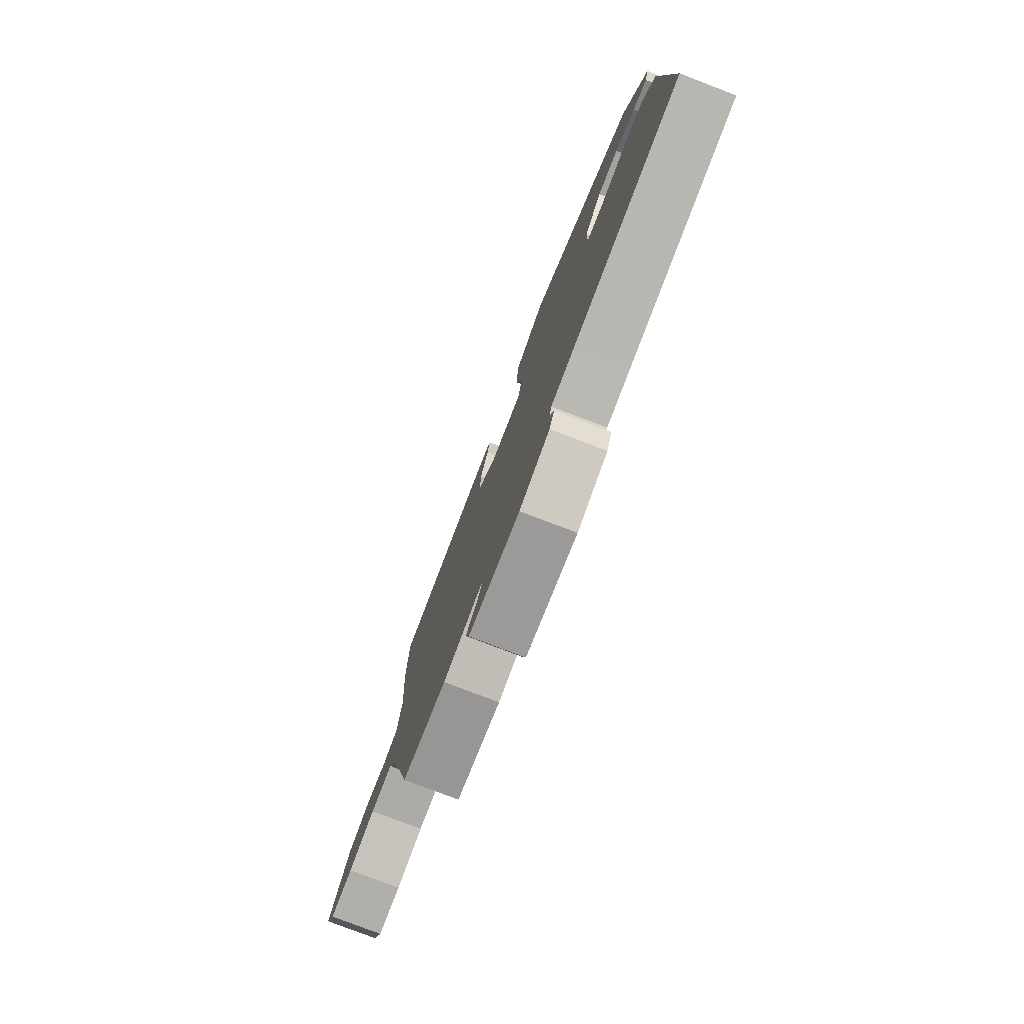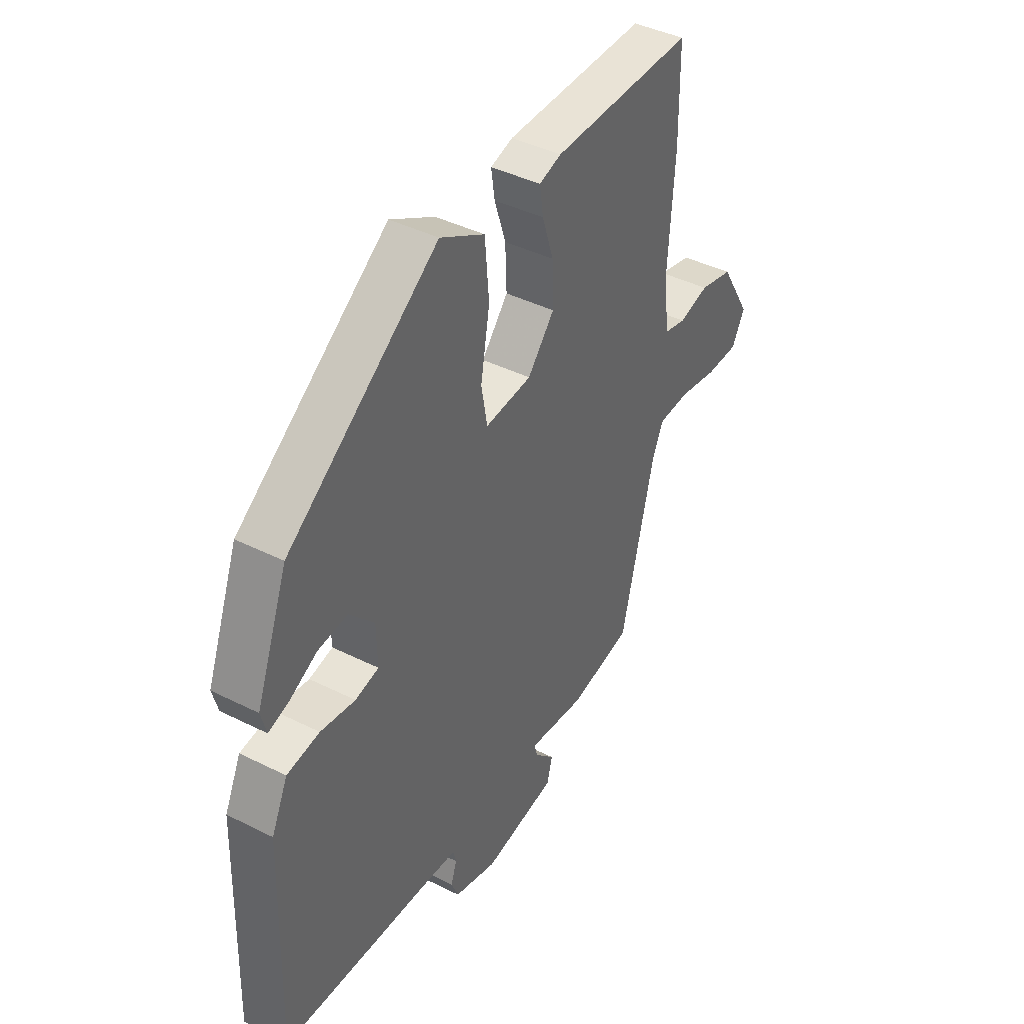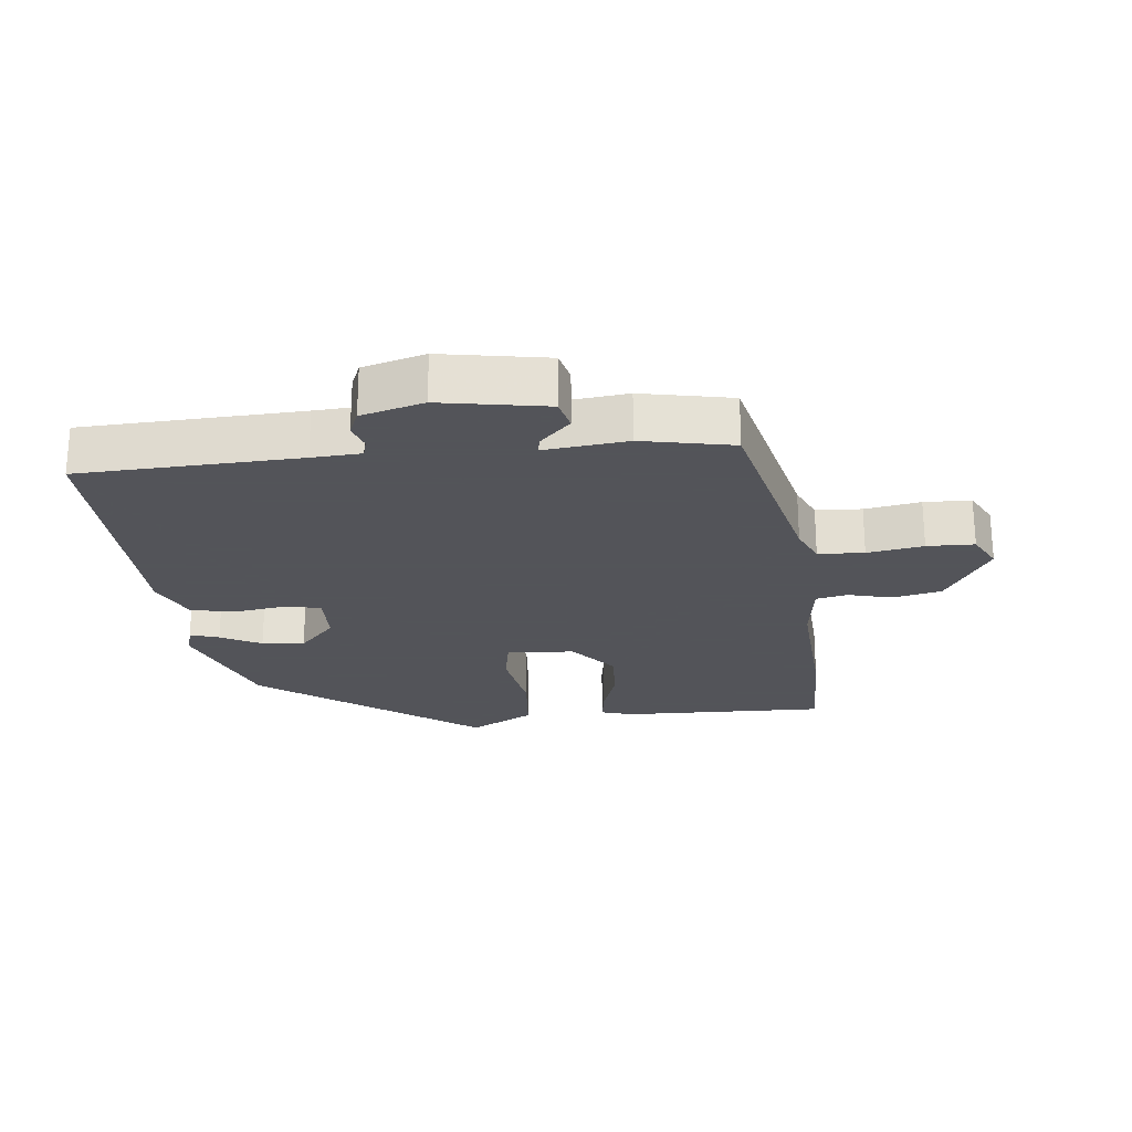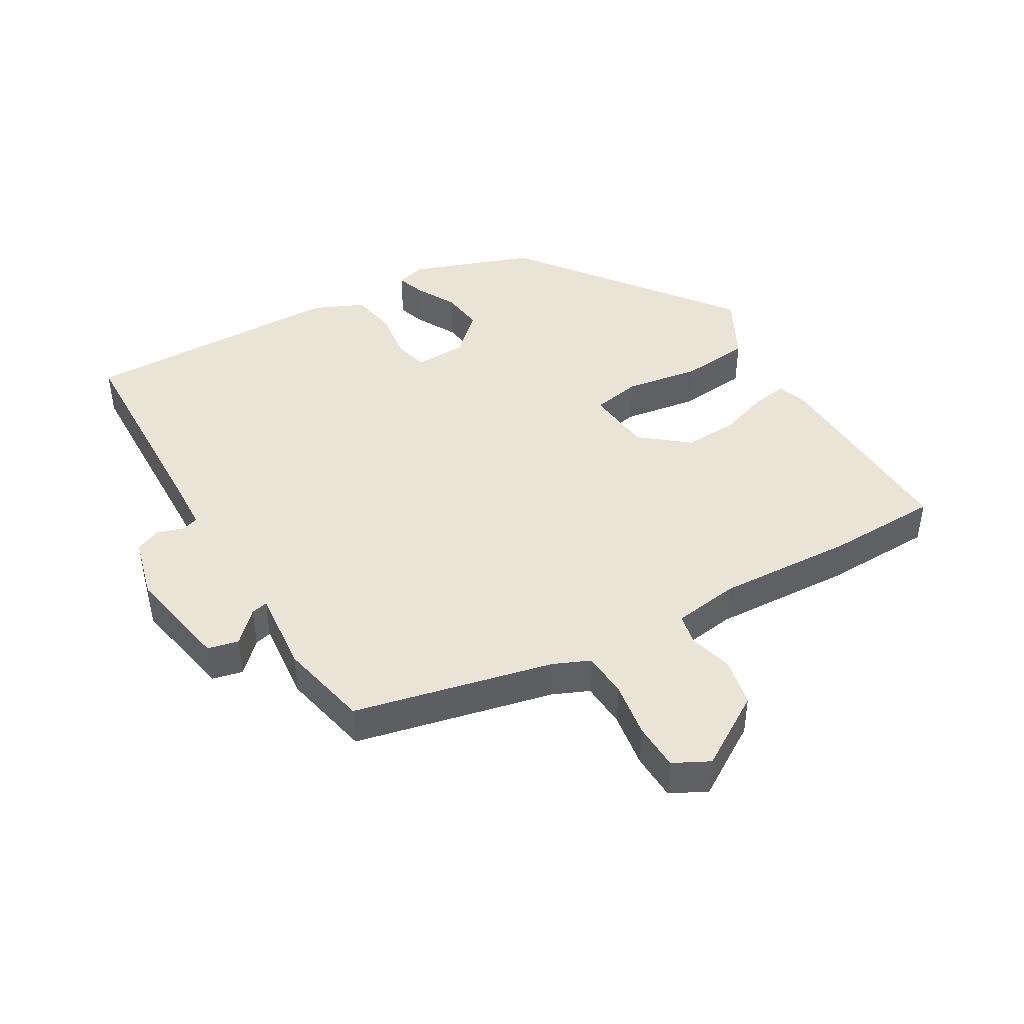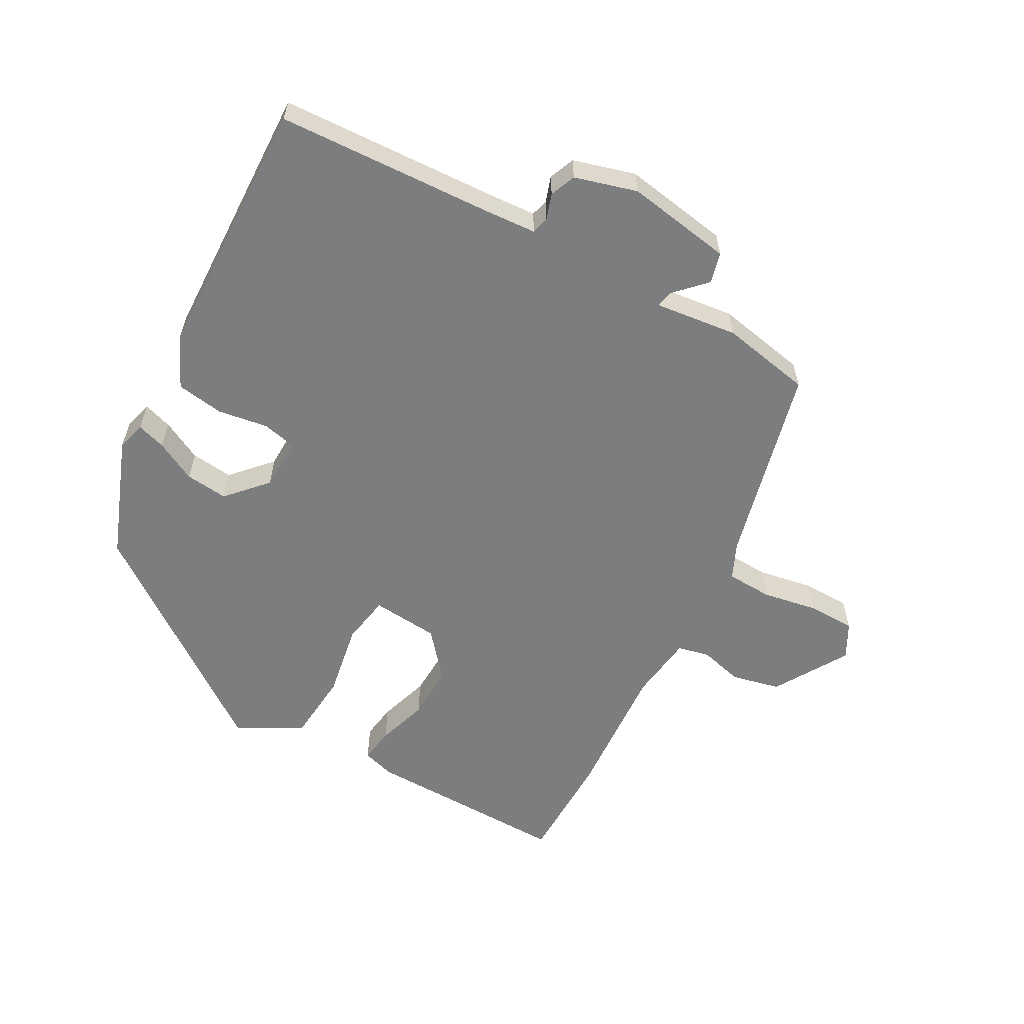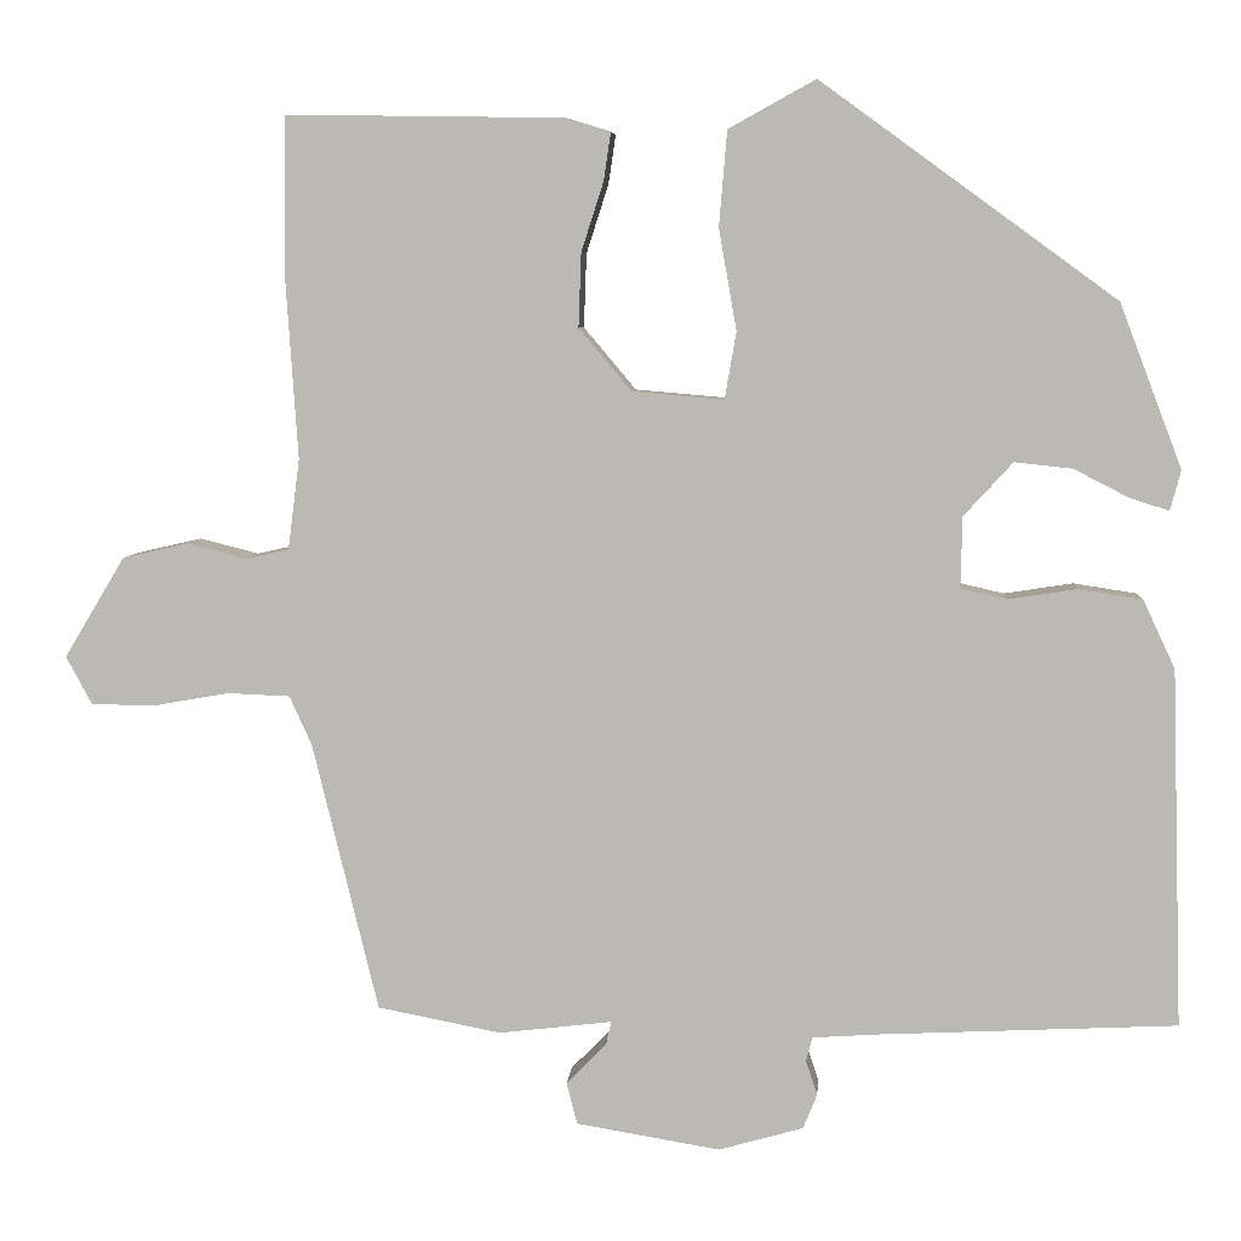
<metadata>
{"format":"obj","ext":"obj","renderer":"f3d","projection":"perspective","resolution":1024,"background":"white","views":[{"elev":-78.8,"azim":69.1,"up":"+Z"},{"elev":41.5,"azim":121.3,"up":"+Z"},{"elev":-23.9,"azim":-174.3,"up":"+Y"},{"elev":43.7,"azim":-121.3,"up":"+Y"},{"elev":-59.0,"azim":151.2,"up":"+Y"},{"elev":6.0,"azim":4.2,"up":"+Z"}]}
</metadata>
<code>
v 0.421 0.07 0.306
v 0.491 0.07 0.122
v 0.479 0.07 0.077
v 0.435 0.07 0.091
v 0.373 0.07 0.123
v 0.308 0.07 0.13
v 0.253 0.07 0.07
v 0.251 0.07 -0.01
v 0.303 0.07 -0.022
v 0.38 0.07 -0.01
v 0.452 0.07 -0.021
v 0.488 0.07 -0.098
v 0.5 0.07 -0.5
v 0.166 0.07 -0.516
v 0.091 0.07 -0.521
v 0.084 0.07 -0.548
v 0.097 0.07 -0.587
v 0.081 0.07 -0.626
v -0.014 0.07 -0.653
v -0.176 0.07 -0.626
v -0.188 0.07 -0.579
v -0.143 0.07 -0.533
v -0.137 0.07 -0.507
v -0.264 0.07 -0.522
v -0.403 0.07 -0.495
v -0.477 0.07 -0.193
v -0.502 0.07 -0.138
v -0.572 0.07 -0.135
v -0.657 0.07 -0.15
v -0.729 0.07 -0.149
v -0.758 0.07 -0.095
v -0.69 0.07 0.018
v -0.616 0.07 0.035
v -0.549 0.07 0.018
v -0.501 0.07 0.029
v -0.488 0.07 0.13
v -0.502 0.07 0.341
v -0.5 0.07 0.512
v -0.186 0.07 0.507
v -0.137 0.07 0.492
v -0.145 0.07 0.438
v -0.17 0.07 0.36
v -0.173 0.07 0.277
v -0.114 0.07 0.207
v -0.011 0.07 0.198
v 0.002 0.07 0.273
v -0.018 0.07 0.387
v -0.009 0.07 0.494
v 0.089 0.07 0.548
v 0.421 0 0.306
v 0.491 0 0.122
v 0.479 0 0.077
v 0.435 0 0.091
v 0.373 0 0.123
v 0.308 0 0.13
v 0.253 0 0.07
v 0.251 0 -0.01
v 0.303 0 -0.022
v 0.38 0 -0.01
v 0.452 0 -0.021
v 0.488 0 -0.098
v 0.5 0 -0.5
v 0.166 0 -0.516
v 0.091 0 -0.521
v 0.084 0 -0.548
v 0.097 0 -0.587
v 0.081 0 -0.626
v -0.014 0 -0.653
v -0.176 0 -0.626
v -0.188 0 -0.579
v -0.143 0 -0.533
v -0.137 0 -0.507
v -0.264 0 -0.522
v -0.403 0 -0.495
v -0.477 0 -0.193
v -0.502 0 -0.138
v -0.572 0 -0.135
v -0.657 0 -0.15
v -0.729 0 -0.149
v -0.758 0 -0.095
v -0.69 0 0.018
v -0.616 0 0.035
v -0.549 0 0.018
v -0.501 0 0.029
v -0.488 0 0.13
v -0.502 0 0.341
v -0.5 0 0.512
v -0.186 0 0.507
v -0.137 0 0.492
v -0.145 0 0.438
v -0.17 0 0.36
v -0.173 0 0.277
v -0.114 0 0.207
v -0.011 0 0.198
v 0.002 0 0.273
v -0.018 0 0.387
v -0.009 0 0.494
v 0.089 0 0.548
f 46 47 48 49
f 45 46 49 1
f 39 40 41 42
f 39 42 43
f 36 37 38 39
f 35 36 39 43
f 31 32 33 34
f 31 34 35
f 28 29 30 31
f 27 28 31 35
f 26 27 35 43
f 23 24 25 26
f 19 20 21 22
f 19 22 23
f 16 17 18 19
f 15 16 19 23
f 14 15 23 26
f 9 10 11 12
f 8 9 12 13
f 2 3 4 5
f 45 1 2 5
f 44 45 5 6
f 26 43 44
f 8 13 14 26
f 7 8 26 44
f 6 7 44
f 98 97 96 95
f 50 98 95 94
f 91 90 89 88
f 92 91 88
f 88 87 86 85
f 92 88 85 84
f 83 82 81 80
f 84 83 80
f 80 79 78 77
f 84 80 77 76
f 92 84 76 75
f 75 74 73 72
f 71 70 69 68
f 72 71 68
f 68 67 66 65
f 72 68 65 64
f 75 72 64 63
f 61 60 59 58
f 62 61 58 57
f 54 53 52 51
f 54 51 50 94
f 55 54 94 93
f 93 92 75
f 75 63 62 57
f 93 75 57 56
f 93 56 55
f 1 50 51 2
f 2 51 52 3
f 3 52 53 4
f 4 53 54 5
f 5 54 55 6
f 6 55 56 7
f 7 56 57 8
f 8 57 58 9
f 9 58 59 10
f 10 59 60 11
f 11 60 61 12
f 12 61 62 13
f 13 62 63 14
f 14 63 64 15
f 15 64 65 16
f 16 65 66 17
f 17 66 67 18
f 18 67 68 19
f 19 68 69 20
f 20 69 70 21
f 21 70 71 22
f 22 71 72 23
f 23 72 73 24
f 24 73 74 25
f 25 74 75 26
f 26 75 76 27
f 27 76 77 28
f 28 77 78 29
f 29 78 79 30
f 30 79 80 31
f 31 80 81 32
f 32 81 82 33
f 33 82 83 34
f 34 83 84 35
f 35 84 85 36
f 36 85 86 37
f 37 86 87 38
f 38 87 88 39
f 39 88 89 40
f 40 89 90 41
f 41 90 91 42
f 42 91 92 43
f 43 92 93 44
f 44 93 94 45
f 45 94 95 46
f 46 95 96 47
f 47 96 97 48
f 48 97 98 49
f 49 98 50 1

</code>
